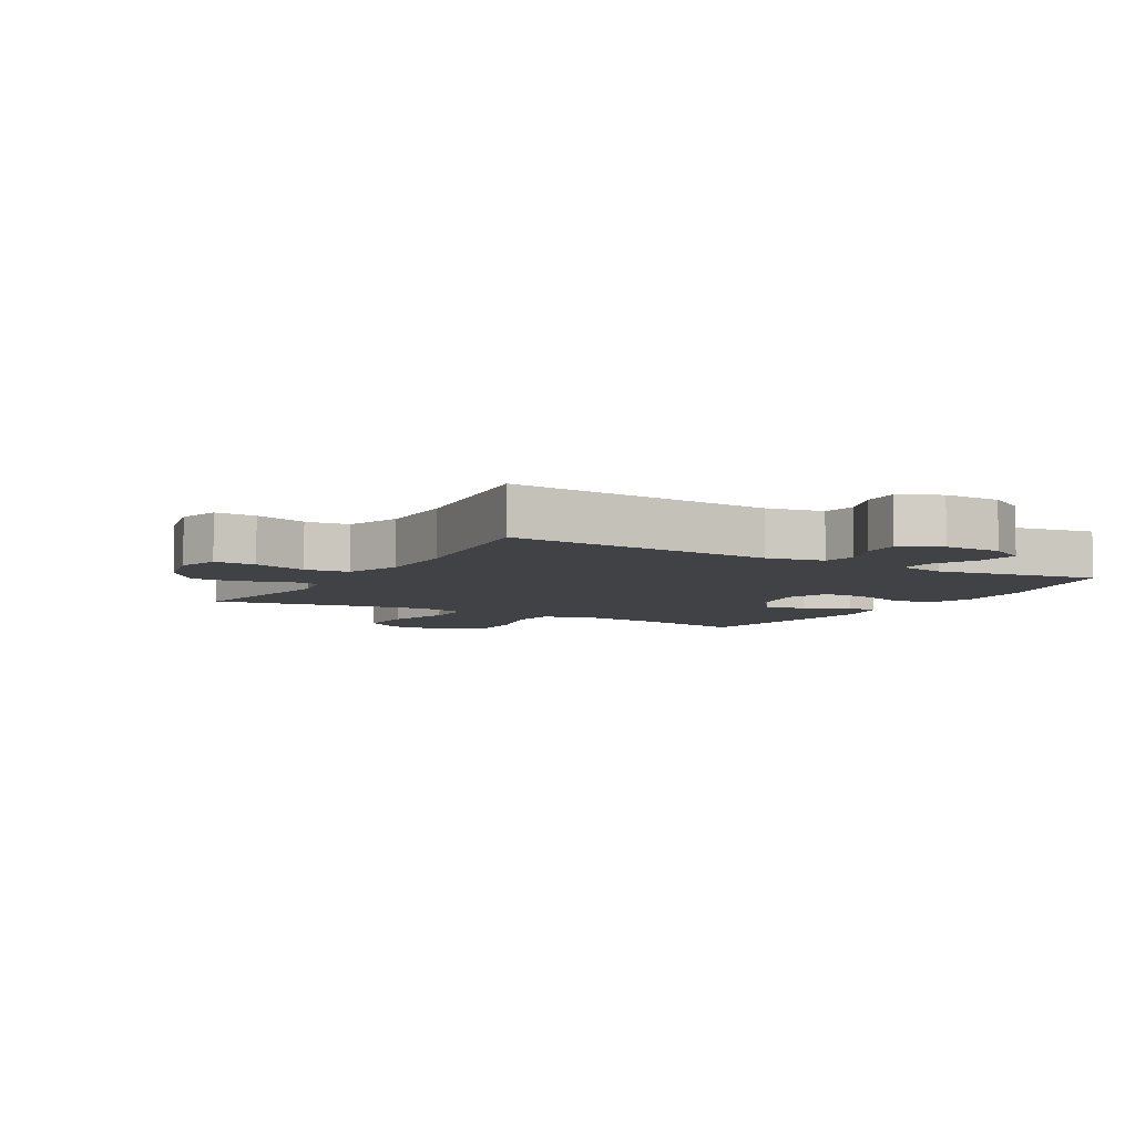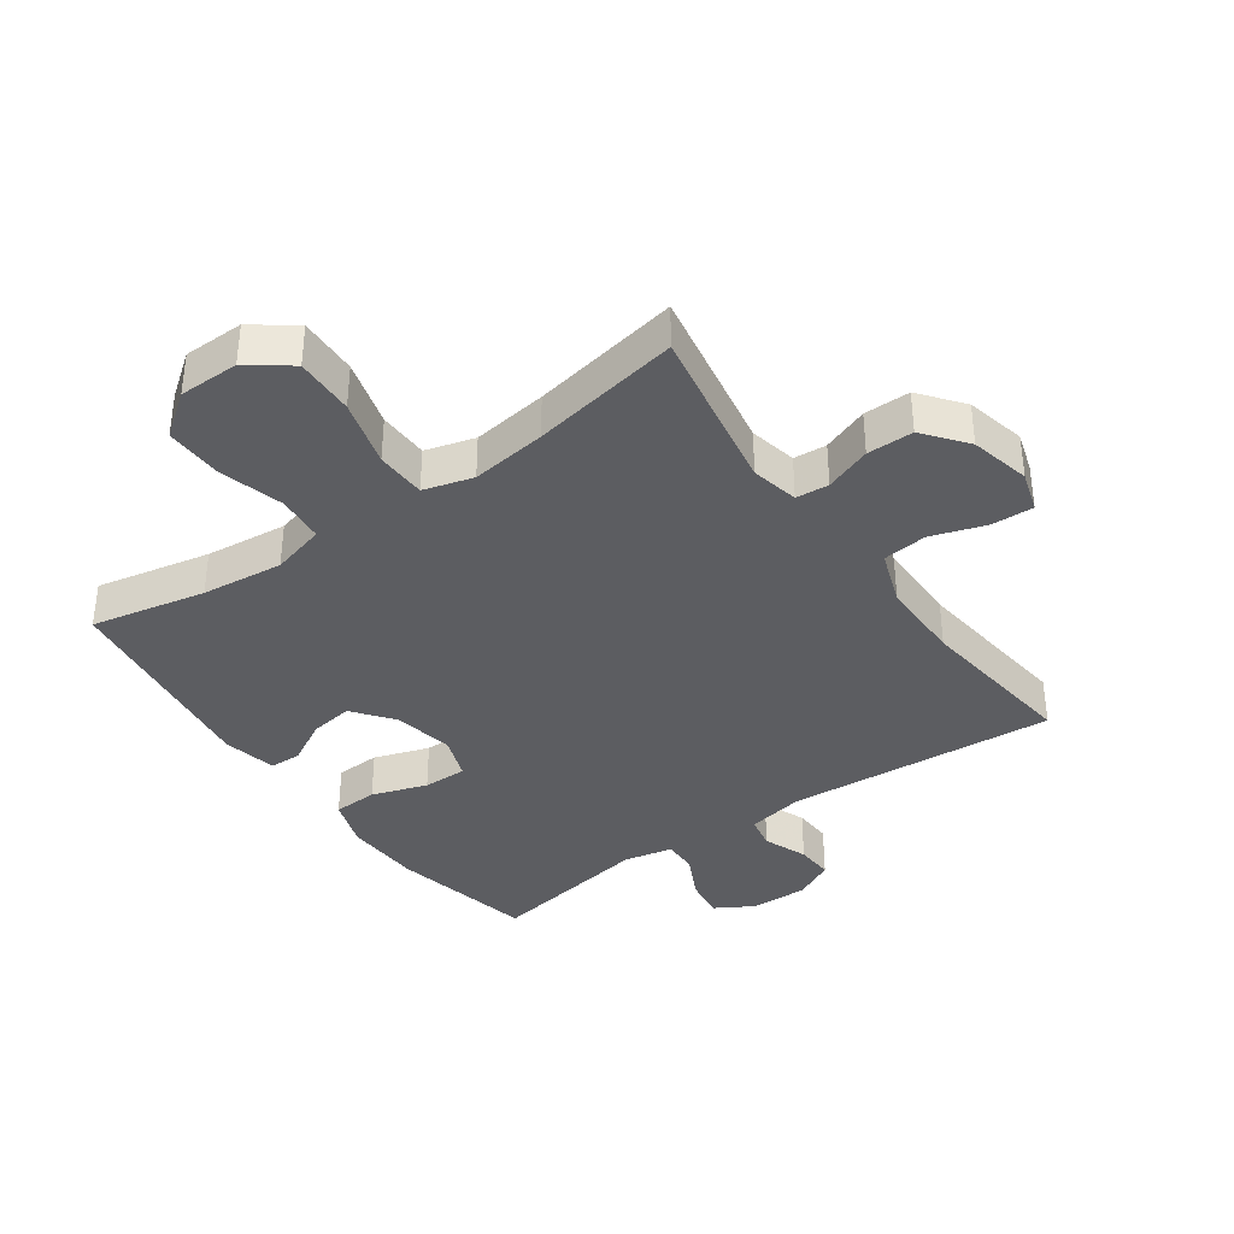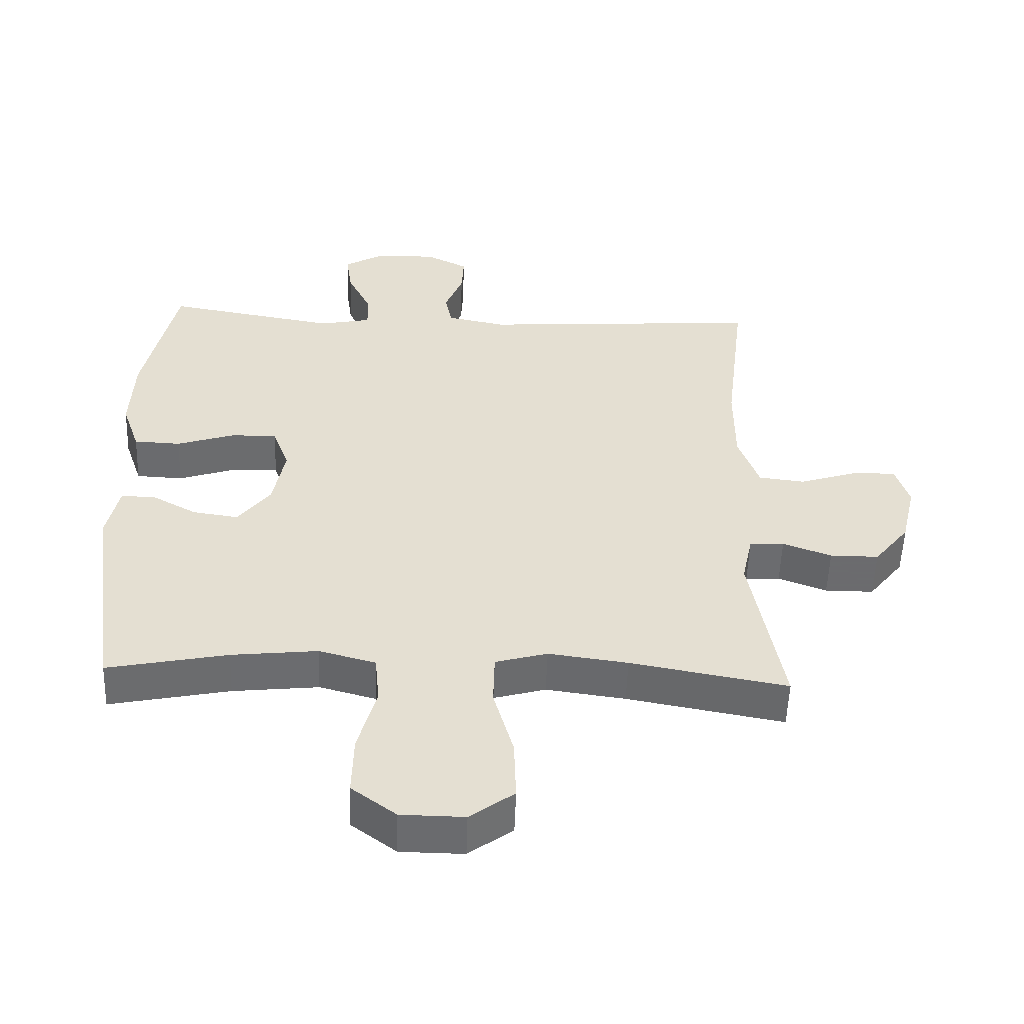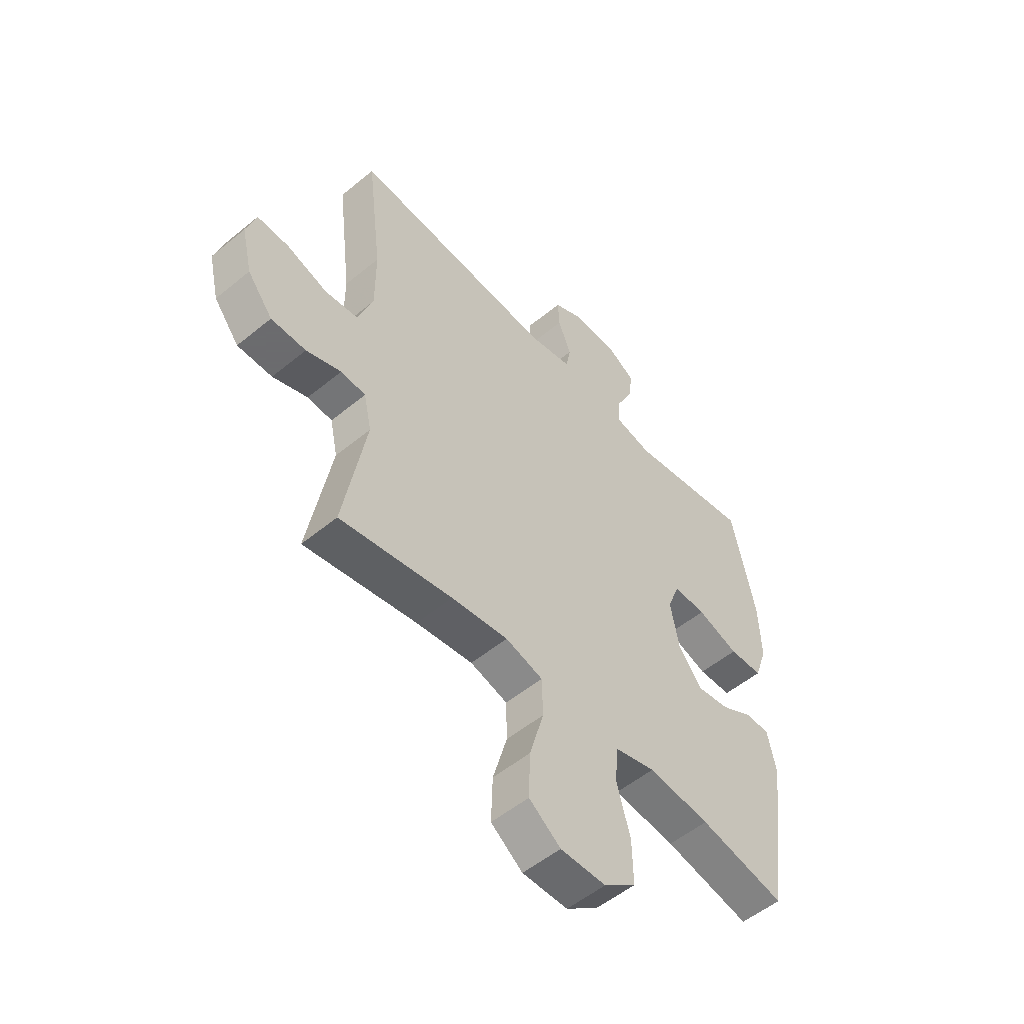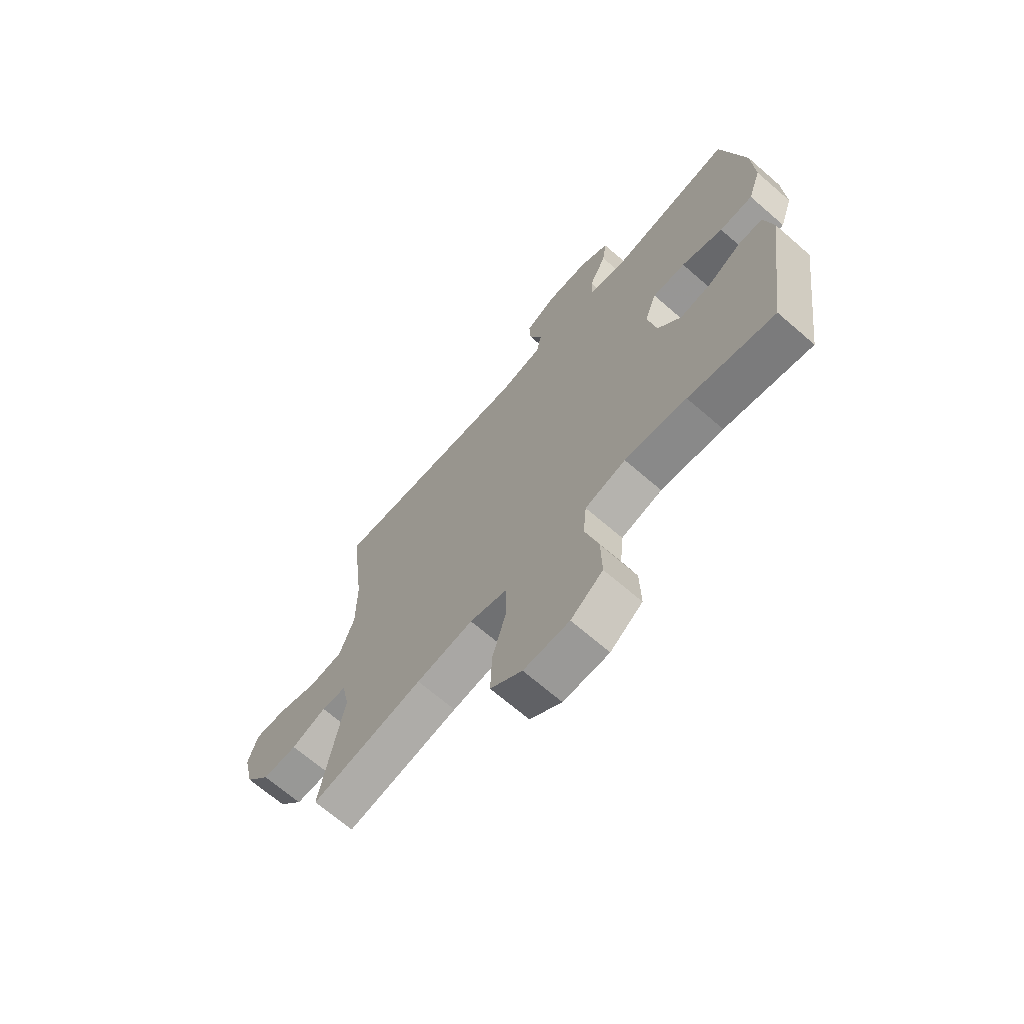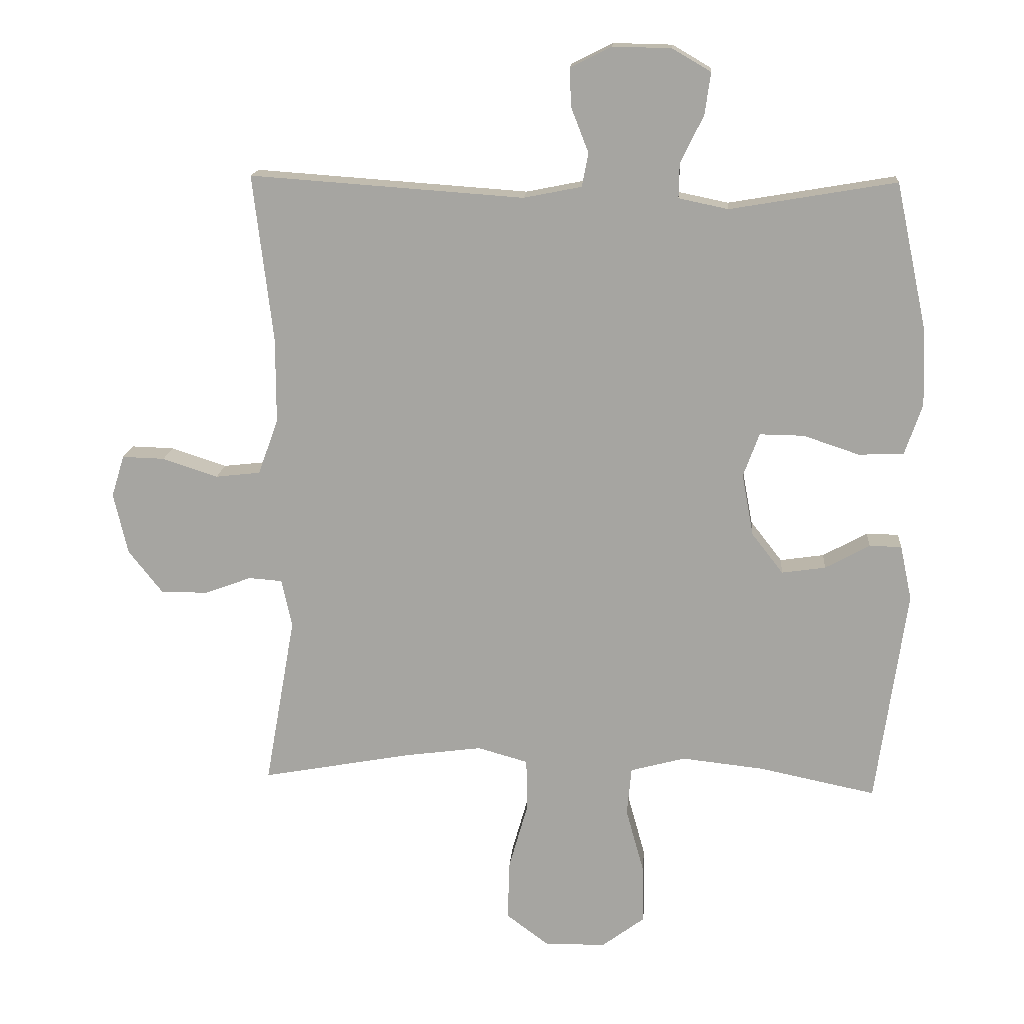
<metadata>
{"format":"obj","ext":"obj","renderer":"f3d","projection":"perspective","resolution":1024,"background":"white","views":[{"elev":-6.3,"azim":-30.0,"up":"+Y"},{"elev":-37.2,"azim":-144.7,"up":"+Y"},{"elev":-53.5,"azim":178.0,"up":"+Z"},{"elev":-53.5,"azim":-48.7,"up":"+Z"},{"elev":-68.5,"azim":49.1,"up":"+Z"},{"elev":15.6,"azim":4.5,"up":"+Z"}]}
</metadata>
<code>
v 0.5 0.07 -0.5
v 0.32 0.07 -0.463
v 0.191 0.07 -0.449
v 0.106 0.07 -0.472
v 0.099 0.07 -0.547
v 0.127 0.07 -0.648
v 0.129 0.07 -0.739
v 0.062 0.07 -0.789
v -0.033 0.07 -0.79
v -0.099 0.07 -0.741
v -0.096 0.07 -0.648
v -0.066 0.07 -0.542
v -0.068 0.07 -0.463
v -0.146 0.07 -0.441
v -0.265 0.07 -0.457
v -0.5 0.07 -0.5
v -0.453 0.07 -0.235
v -0.469 0.07 -0.16
v -0.521 0.07 -0.156
v -0.594 0.07 -0.183
v -0.667 0.07 -0.183
v -0.72 0.07 -0.116
v -0.742 0.07 -0.021
v -0.722 0.07 0.044
v -0.656 0.07 0.042
v -0.57 0.07 0.014
v -0.5 0.07 0.022
v -0.469 0.07 0.109
v -0.469 0.07 0.24
v -0.5 0.07 0.5
v -0.074 0.07 0.47
v 0.016 0.07 0.488
v 0.026 0.07 0.54
v -0.001 0.07 0.609
v -0.004 0.07 0.669
v 0.06 0.07 0.701
v 0.151 0.07 0.699
v 0.211 0.07 0.664
v 0.202 0.07 0.599
v 0.166 0.07 0.526
v 0.165 0.07 0.472
v 0.242 0.07 0.456
v 0.5 0.07 0.5
v 0.548 0.07 0.275
v 0.553 0.07 0.153
v 0.526 0.07 0.074
v 0.456 0.07 0.071
v 0.369 0.07 0.1
v 0.3 0.07 0.101
v 0.275 0.07 0.033
v 0.293 0.07 -0.063
v 0.342 0.07 -0.126
v 0.41 0.07 -0.116
v 0.479 0.07 -0.078
v 0.529 0.07 -0.079
v 0.547 0.07 -0.164
v 0.5 0 -0.5
v 0.32 0 -0.463
v 0.191 0 -0.449
v 0.106 0 -0.472
v 0.099 0 -0.547
v 0.127 0 -0.648
v 0.129 0 -0.739
v 0.062 0 -0.789
v -0.033 0 -0.79
v -0.099 0 -0.741
v -0.096 0 -0.648
v -0.066 0 -0.542
v -0.068 0 -0.463
v -0.146 0 -0.441
v -0.265 0 -0.457
v -0.5 0 -0.5
v -0.453 0 -0.235
v -0.469 0 -0.16
v -0.521 0 -0.156
v -0.594 0 -0.183
v -0.667 0 -0.183
v -0.72 0 -0.116
v -0.742 0 -0.021
v -0.722 0 0.044
v -0.656 0 0.042
v -0.57 0 0.014
v -0.5 0 0.022
v -0.469 0 0.109
v -0.469 0 0.24
v -0.5 0 0.5
v -0.074 0 0.47
v 0.016 0 0.488
v 0.026 0 0.54
v -0.001 0 0.609
v -0.004 0 0.669
v 0.06 0 0.701
v 0.151 0 0.699
v 0.211 0 0.664
v 0.202 0 0.599
v 0.166 0 0.526
v 0.165 0 0.472
v 0.242 0 0.456
v 0.5 0 0.5
v 0.548 0 0.275
v 0.553 0 0.153
v 0.526 0 0.074
v 0.456 0 0.071
v 0.369 0 0.1
v 0.3 0 0.101
v 0.275 0 0.033
v 0.293 0 -0.063
v 0.342 0 -0.126
v 0.41 0 -0.116
v 0.479 0 -0.078
v 0.529 0 -0.079
v 0.547 0 -0.164
f 53 54 55 56
f 52 53 56 1
f 51 52 1 2
f 50 51 2 3
f 45 46 47 48
f 45 48 49
f 42 43 44 45
f 41 42 45 49
f 37 38 39 40
f 37 40 41
f 36 37 41
f 33 34 35 36
f 32 33 36 41
f 31 32 41 49
f 29 30 31 49
f 23 24 25 26
f 23 26 27
f 22 23 27
f 19 20 21 22
f 18 19 22 27
f 17 18 27 28
f 15 16 17
f 14 15 17 28
f 9 10 11 12
f 9 12 13
f 8 9 13
f 5 6 7 8
f 4 5 8 13
f 50 3 4 13
f 28 29 49 50
f 13 14 28 50
f 112 111 110 109
f 57 112 109 108
f 58 57 108 107
f 59 58 107 106
f 104 103 102 101
f 105 104 101
f 101 100 99 98
f 105 101 98 97
f 96 95 94 93
f 97 96 93
f 97 93 92
f 92 91 90 89
f 97 92 89 88
f 105 97 88 87
f 105 87 86 85
f 82 81 80 79
f 83 82 79
f 83 79 78
f 78 77 76 75
f 83 78 75 74
f 84 83 74 73
f 73 72 71
f 84 73 71 70
f 68 67 66 65
f 69 68 65
f 69 65 64
f 64 63 62 61
f 69 64 61 60
f 69 60 59 106
f 106 105 85 84
f 106 84 70 69
f 1 57 58 2
f 2 58 59 3
f 3 59 60 4
f 4 60 61 5
f 5 61 62 6
f 6 62 63 7
f 7 63 64 8
f 8 64 65 9
f 9 65 66 10
f 10 66 67 11
f 11 67 68 12
f 12 68 69 13
f 13 69 70 14
f 14 70 71 15
f 15 71 72 16
f 16 72 73 17
f 17 73 74 18
f 18 74 75 19
f 19 75 76 20
f 20 76 77 21
f 21 77 78 22
f 22 78 79 23
f 23 79 80 24
f 24 80 81 25
f 25 81 82 26
f 26 82 83 27
f 27 83 84 28
f 28 84 85 29
f 29 85 86 30
f 30 86 87 31
f 31 87 88 32
f 32 88 89 33
f 33 89 90 34
f 34 90 91 35
f 35 91 92 36
f 36 92 93 37
f 37 93 94 38
f 38 94 95 39
f 39 95 96 40
f 40 96 97 41
f 41 97 98 42
f 42 98 99 43
f 43 99 100 44
f 44 100 101 45
f 45 101 102 46
f 46 102 103 47
f 47 103 104 48
f 48 104 105 49
f 49 105 106 50
f 50 106 107 51
f 51 107 108 52
f 52 108 109 53
f 53 109 110 54
f 54 110 111 55
f 55 111 112 56
f 56 112 57 1

</code>
